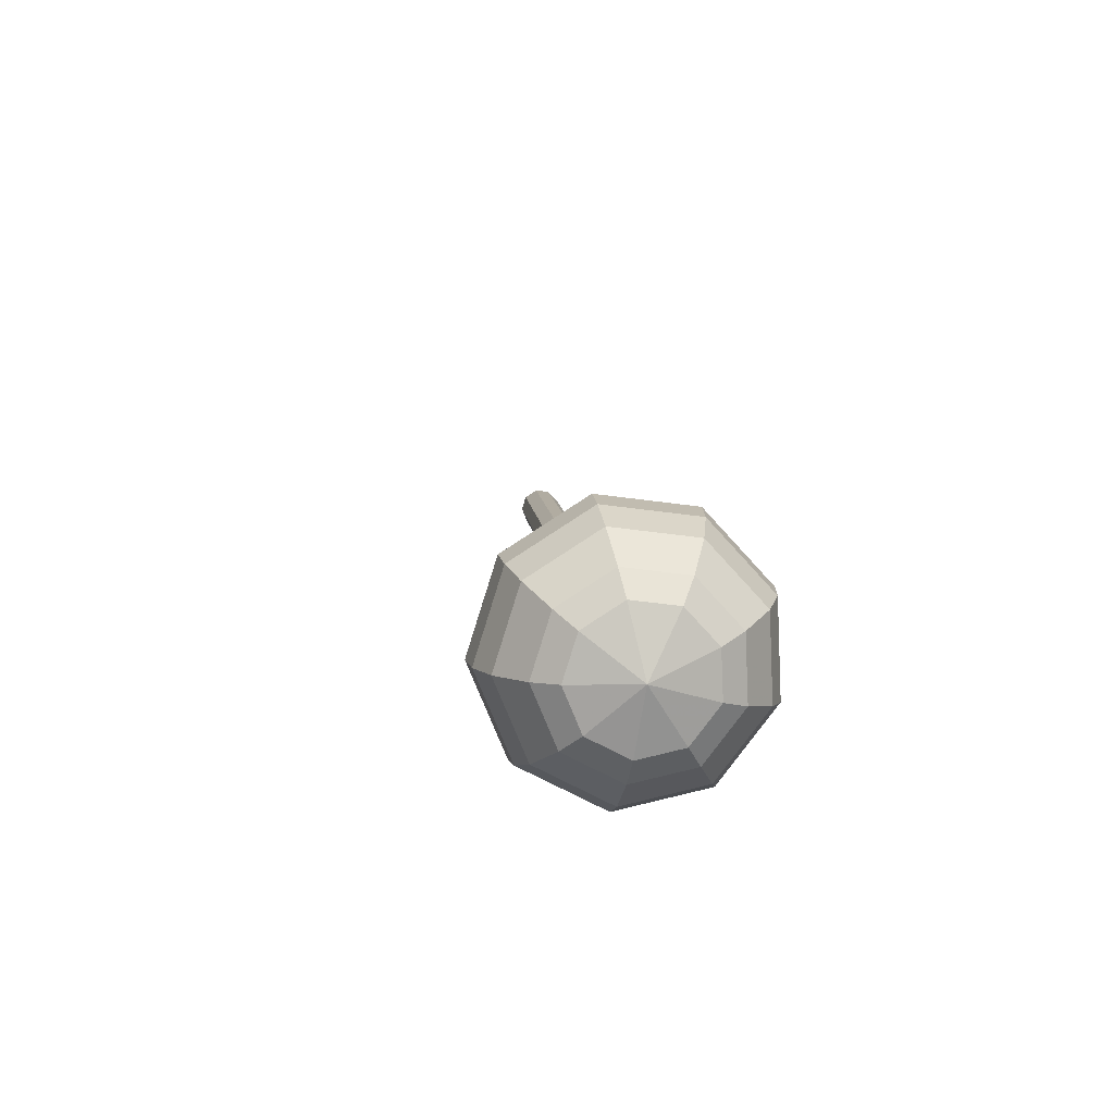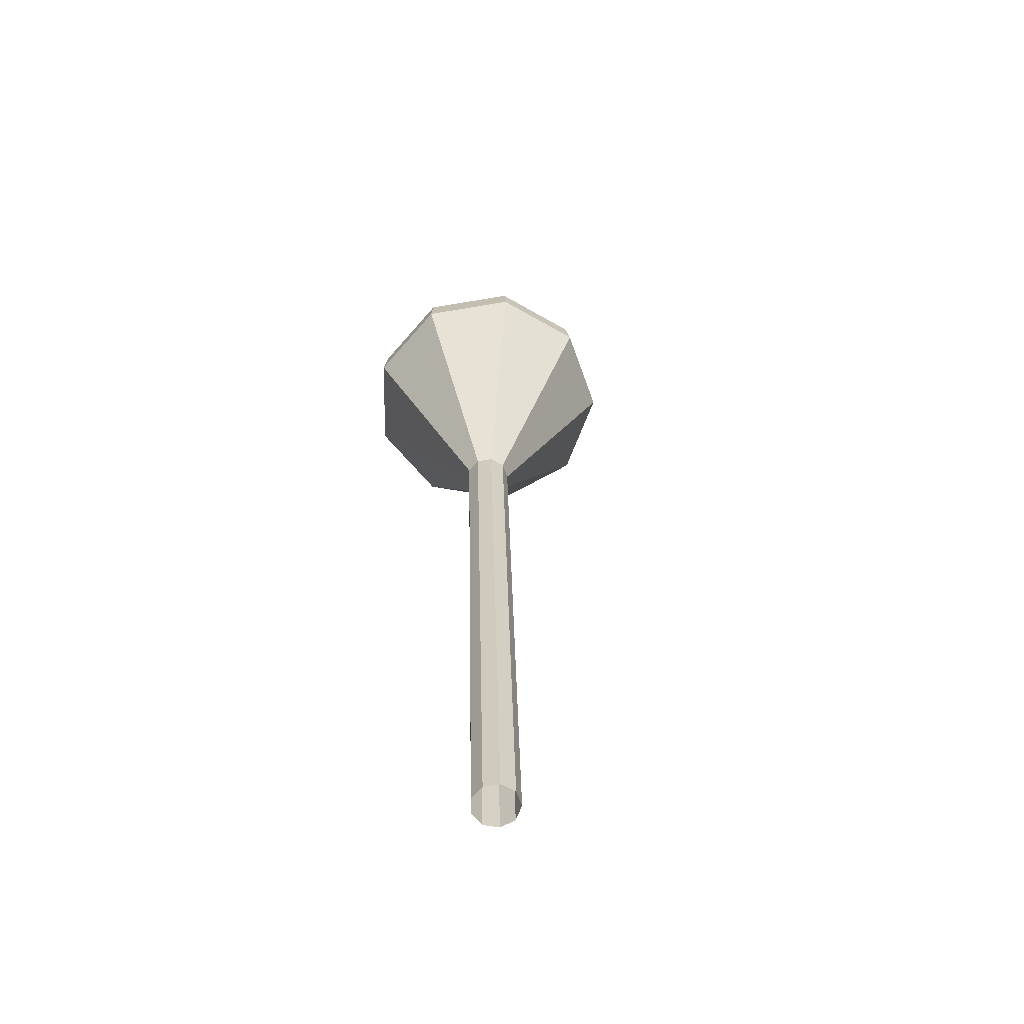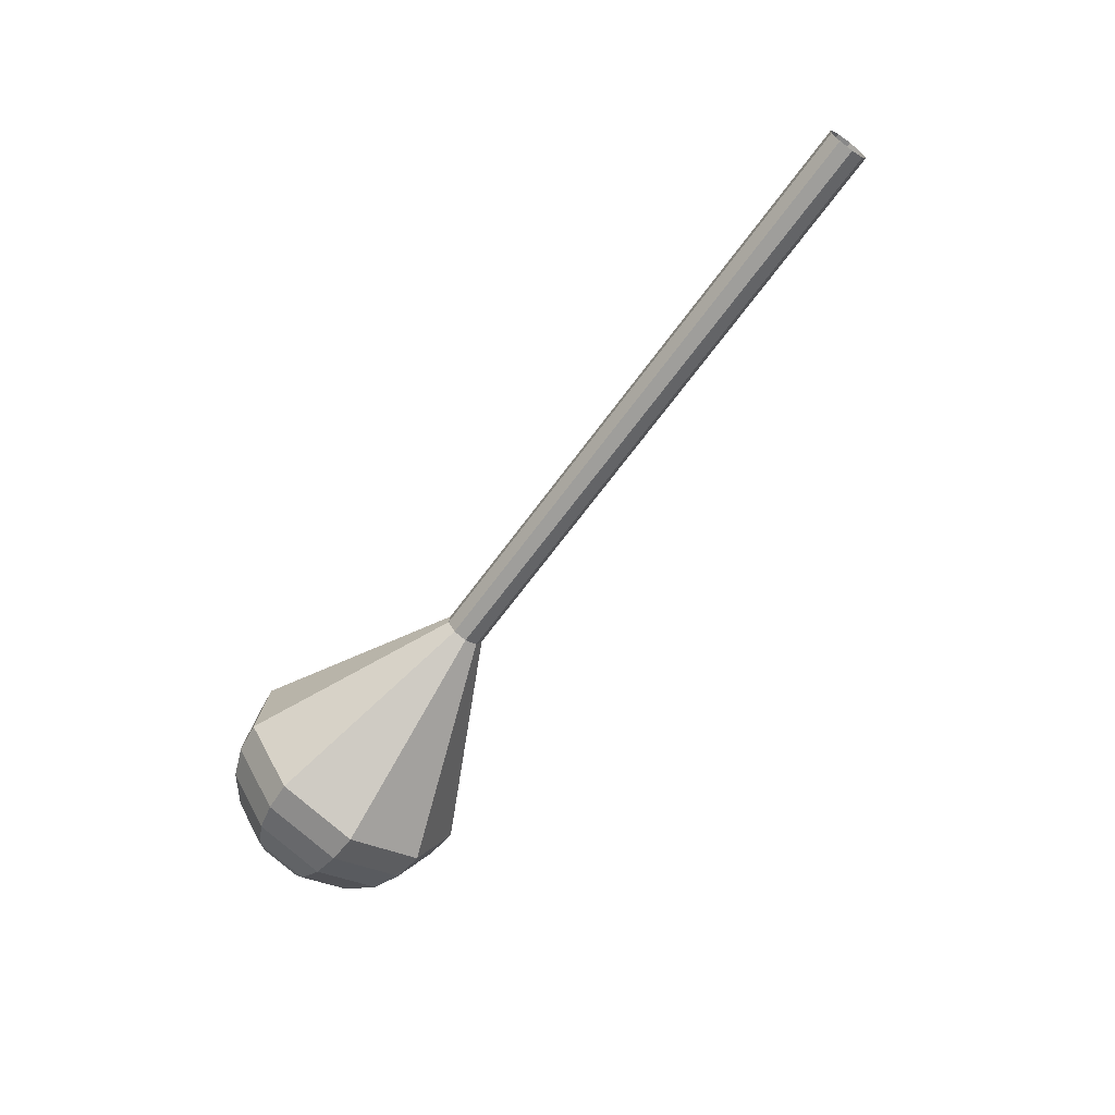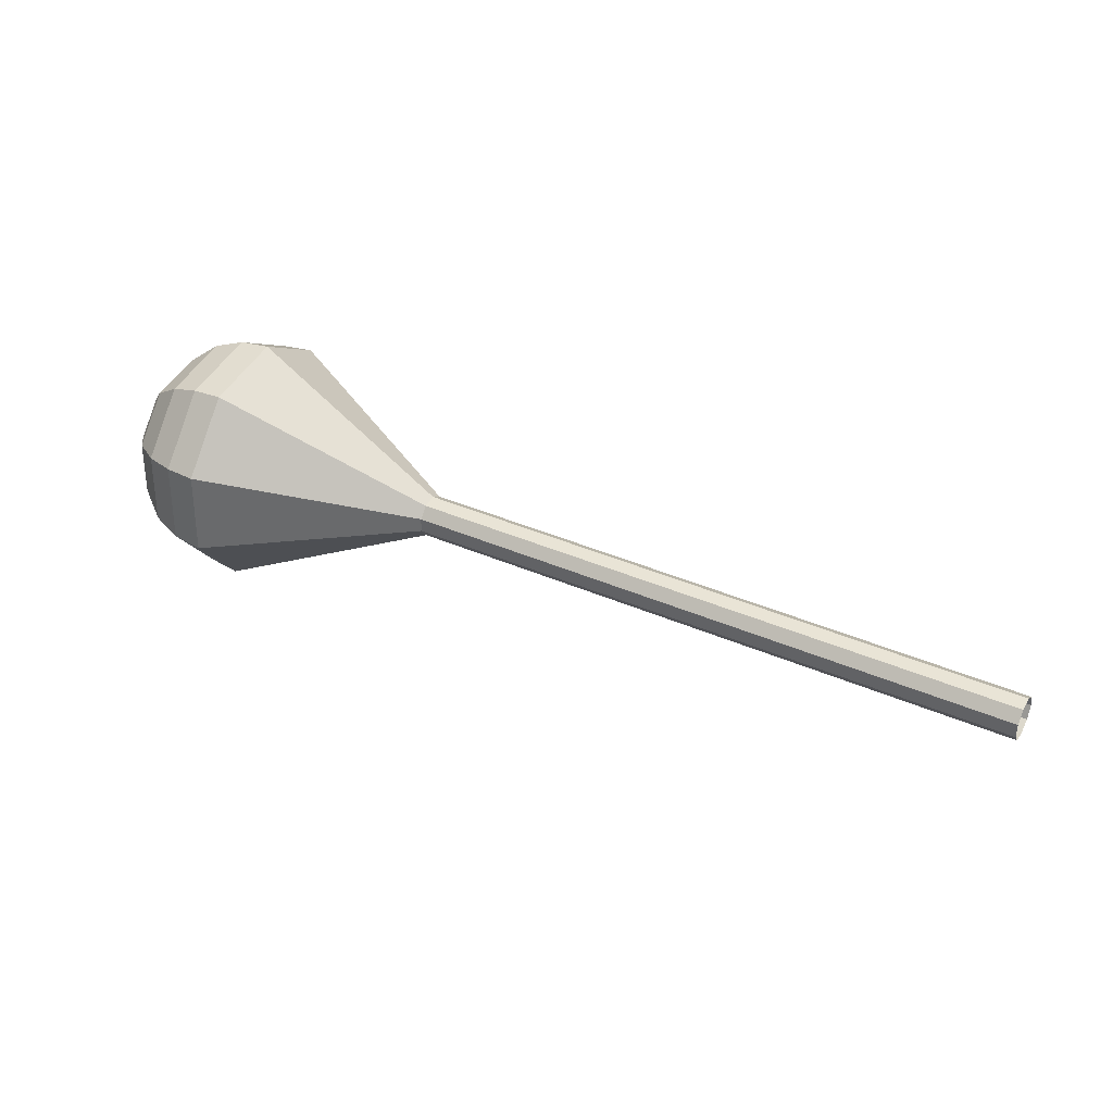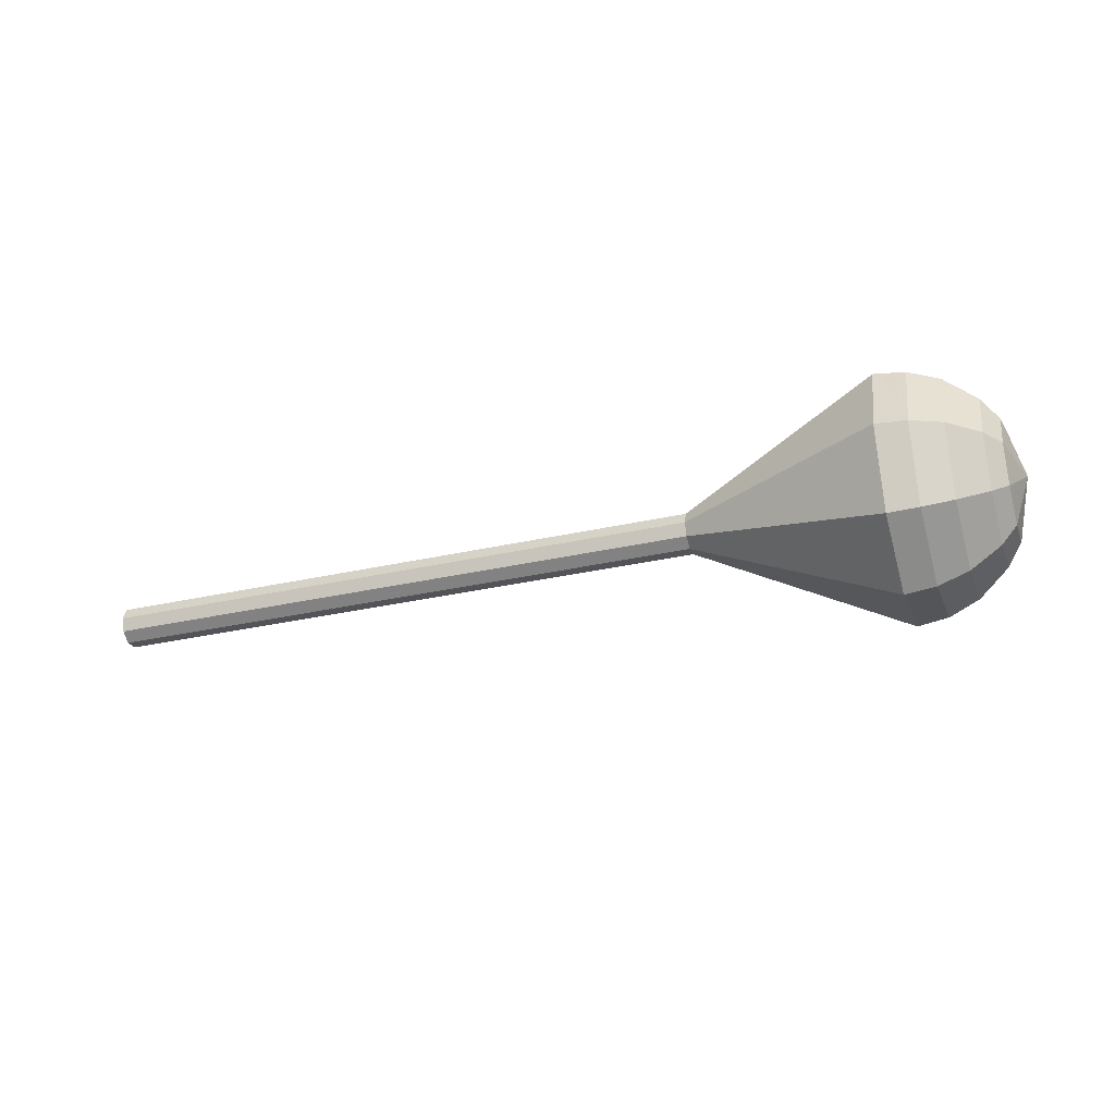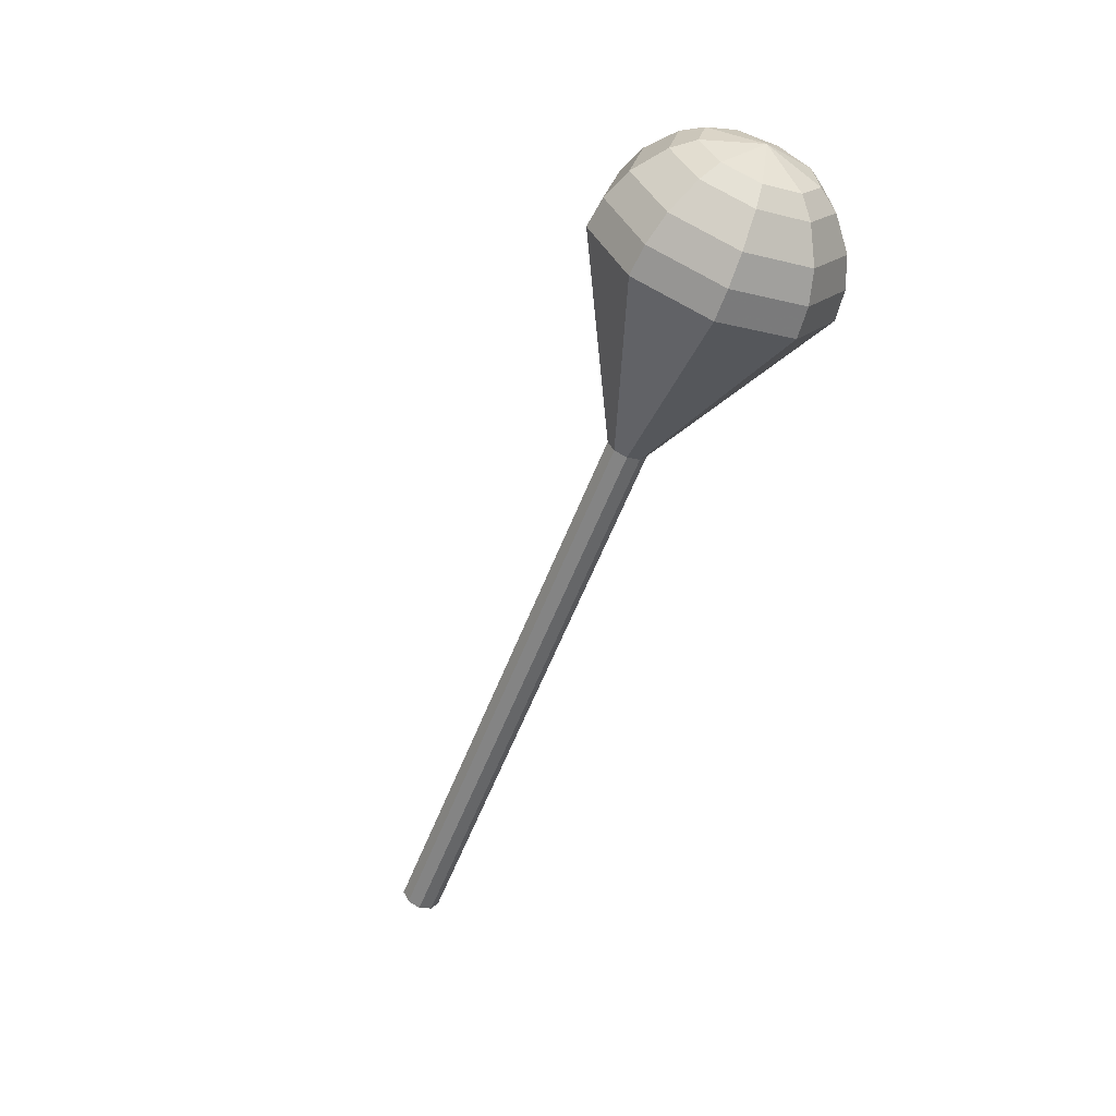
<metadata>
{"format":"obj","ext":"obj","renderer":"f3d","projection":"perspective","resolution":1024,"background":"white","views":[{"elev":35.2,"azim":80.7,"up":"+Z"},{"elev":-0.3,"azim":-95.0,"up":"+Z"},{"elev":-60.7,"azim":-152.0,"up":"+Y"},{"elev":45.7,"azim":-177.7,"up":"+Y"},{"elev":-42.4,"azim":-8.6,"up":"+Y"},{"elev":-61.2,"azim":42.8,"up":"+Y"}]}
</metadata>
<code>
g tube1
v 154.6 161.6 122.2
v 155 161.8 121.5
v 155.2 162.6 121.1
v 155.2 163.4 121.3
v 154.9 164 121.8
v 154.6 164 122.6
v 154.2 163.5 123.2
v 154.1 162.6 123.3
v 154.3 161.9 122.9
v 154.6 161.6 122.2
v 160.1 161.2 124.9
v 160.5 161.5 124.2
v 160.7 162.2 123.8
v 160.7 163.1 124
v 160.5 163.6 124.6
v 160.1 163.7 125.3
v 159.8 163.1 125.9
v 159.7 162.3 126.1
v 159.8 161.5 125.7
v 160.1 161.2 124.9
v 165.7 160.9 127.7
v 166.1 161.1 126.9
v 166.3 161.9 126.6
v 166.3 162.7 126.7
v 166 163.3 127.3
v 165.6 163.3 128.1
v 165.3 162.8 128.6
v 165.2 161.9 128.8
v 165.3 161.2 128.4
v 165.7 160.9 127.7
v 171.2 160.5 130.4
v 171.6 160.8 129.7
v 171.8 161.5 129.3
v 171.8 162.4 129.4
v 171.6 162.9 130
v 171.2 162.9 130.8
v 170.9 162.4 131.4
v 170.7 161.6 131.5
v 170.9 160.8 131.1
v 171.2 160.5 130.4
v 176.8 160.2 133.1
v 177.1 160.4 132.4
v 177.4 161.2 132
v 177.4 162 132.1
v 177.1 162.6 132.7
v 176.7 162.6 133.5
v 176.4 162.1 134.1
v 176.3 161.2 134.2
v 176.4 160.5 133.8
v 176.8 160.2 133.1
v 187.8 159.5 138.6
v 188.2 159.7 137.8
v 188.4 160.5 137.5
v 188.4 161.3 137.6
v 188.2 161.9 138.2
v 187.8 161.9 138.9
v 187.5 161.4 139.5
v 187.4 160.5 139.7
v 187.5 159.8 139.3
v 187.8 159.5 138.6
v 198.5 152.5 144
v 200.8 154.1 139.7
v 202.2 158.5 137.4
v 202.1 163.6 138.2
v 200.6 167 141.7
v 198.3 167.1 146.3
v 196.4 163.9 149.8
v 195.7 158.9 150.6
v 196.5 154.4 148.3
v 198.5 152.5 144
v 200.2 152.6 144.8
v 202.4 154.2 140.6
v 203.7 158.4 138.4
v 203.7 163.3 139.2
v 202.2 166.6 142.6
v 200 166.8 147.1
v 198.1 163.7 150.5
v 197.5 158.8 151.2
v 198.3 154.5 149
v 200.2 152.6 144.8
v 201.9 153.3 145.7
v 203.9 154.7 141.9
v 205.1 158.5 139.9
v 205 162.9 140.6
v 203.7 165.8 143.7
v 201.8 165.9 147.6
v 200.1 163.2 150.7
v 199.5 158.8 151.4
v 200.2 154.9 149.4
v 201.9 153.3 145.7
v 203.7 154.7 146.5
v 205.2 155.8 143.6
v 206.1 158.7 142.1
v 206.1 162 142.6
v 205.1 164.3 145
v 203.6 164.4 148
v 202.3 162.3 150.3
v 201.8 159 150.9
v 202.4 156 149.3
v 203.7 154.7 146.5
v 204.6 156 146.9
v 205.7 156.8 144.8
v 206.4 158.9 143.7
v 206.4 161.3 144.1
v 205.6 163 145.8
v 204.6 163.1 148
v 203.6 161.5 149.7
v 203.3 159.1 150.1
v 203.7 156.9 149
v 204.6 156 146.9
v 205.7 159.6 147.3
v 205.7 159.6 147.3
v 205.7 159.6 147.3
v 205.7 159.6 147.3
v 205.7 159.6 147.3
v 205.7 159.6 147.3
v 205.7 159.6 147.3
v 205.7 159.6 147.3
v 205.7 159.6 147.3
v 205.7 159.6 147.3
f 1 2 12
f 12 11 1
f 2 3 13
f 13 12 2
f 3 4 14
f 14 13 3
f 4 5 15
f 15 14 4
f 5 6 16
f 16 15 5
f 6 7 17
f 17 16 6
f 7 8 18
f 18 17 7
f 8 9 19
f 19 18 8
f 9 10 20
f 20 19 9
f 11 12 22
f 22 21 11
f 12 13 23
f 23 22 12
f 13 14 24
f 24 23 13
f 14 15 25
f 25 24 14
f 15 16 26
f 26 25 15
f 16 17 27
f 27 26 16
f 17 18 28
f 28 27 17
f 18 19 29
f 29 28 18
f 19 20 30
f 30 29 19
f 21 22 32
f 32 31 21
f 22 23 33
f 33 32 22
f 23 24 34
f 34 33 23
f 24 25 35
f 35 34 24
f 25 26 36
f 36 35 25
f 26 27 37
f 37 36 26
f 27 28 38
f 38 37 27
f 28 29 39
f 39 38 28
f 29 30 40
f 40 39 29
f 31 32 42
f 42 41 31
f 32 33 43
f 43 42 32
f 33 34 44
f 44 43 33
f 34 35 45
f 45 44 34
f 35 36 46
f 46 45 35
f 36 37 47
f 47 46 36
f 37 38 48
f 48 47 37
f 38 39 49
f 49 48 38
f 39 40 50
f 50 49 39
f 41 42 52
f 52 51 41
f 42 43 53
f 53 52 42
f 43 44 54
f 54 53 43
f 44 45 55
f 55 54 44
f 45 46 56
f 56 55 45
f 46 47 57
f 57 56 46
f 47 48 58
f 58 57 47
f 48 49 59
f 59 58 48
f 49 50 60
f 60 59 49
f 51 52 62
f 62 61 51
f 52 53 63
f 63 62 52
f 53 54 64
f 64 63 53
f 54 55 65
f 65 64 54
f 55 56 66
f 66 65 55
f 56 57 67
f 67 66 56
f 57 58 68
f 68 67 57
f 58 59 69
f 69 68 58
f 59 60 70
f 70 69 59
f 61 62 72
f 72 71 61
f 62 63 73
f 73 72 62
f 63 64 74
f 74 73 63
f 64 65 75
f 75 74 64
f 65 66 76
f 76 75 65
f 66 67 77
f 77 76 66
f 67 68 78
f 78 77 67
f 68 69 79
f 79 78 68
f 69 70 80
f 80 79 69
f 71 72 82
f 82 81 71
f 72 73 83
f 83 82 72
f 73 74 84
f 84 83 73
f 74 75 85
f 85 84 74
f 75 76 86
f 86 85 75
f 76 77 87
f 87 86 76
f 77 78 88
f 88 87 77
f 78 79 89
f 89 88 78
f 79 80 90
f 90 89 79
f 81 82 92
f 92 91 81
f 82 83 93
f 93 92 82
f 83 84 94
f 94 93 83
f 84 85 95
f 95 94 84
f 85 86 96
f 96 95 85
f 86 87 97
f 97 96 86
f 87 88 98
f 98 97 87
f 88 89 99
f 99 98 88
f 89 90 100
f 100 99 89
f 91 92 102
f 102 101 91
f 92 93 103
f 103 102 92
f 93 94 104
f 104 103 93
f 94 95 105
f 105 104 94
f 95 96 106
f 106 105 95
f 96 97 107
f 107 106 96
f 97 98 108
f 108 107 97
f 98 99 109
f 109 108 98
f 99 100 110
f 110 109 99
f 101 102 112
f 112 111 101
f 102 103 113
f 113 112 102
f 103 104 114
f 114 113 103
f 104 105 115
f 115 114 104
f 105 106 116
f 116 115 105
f 106 107 117
f 117 116 106
f 107 108 118
f 118 117 107
f 108 109 119
f 119 118 108
f 109 110 120
f 120 119 109
g

</code>
